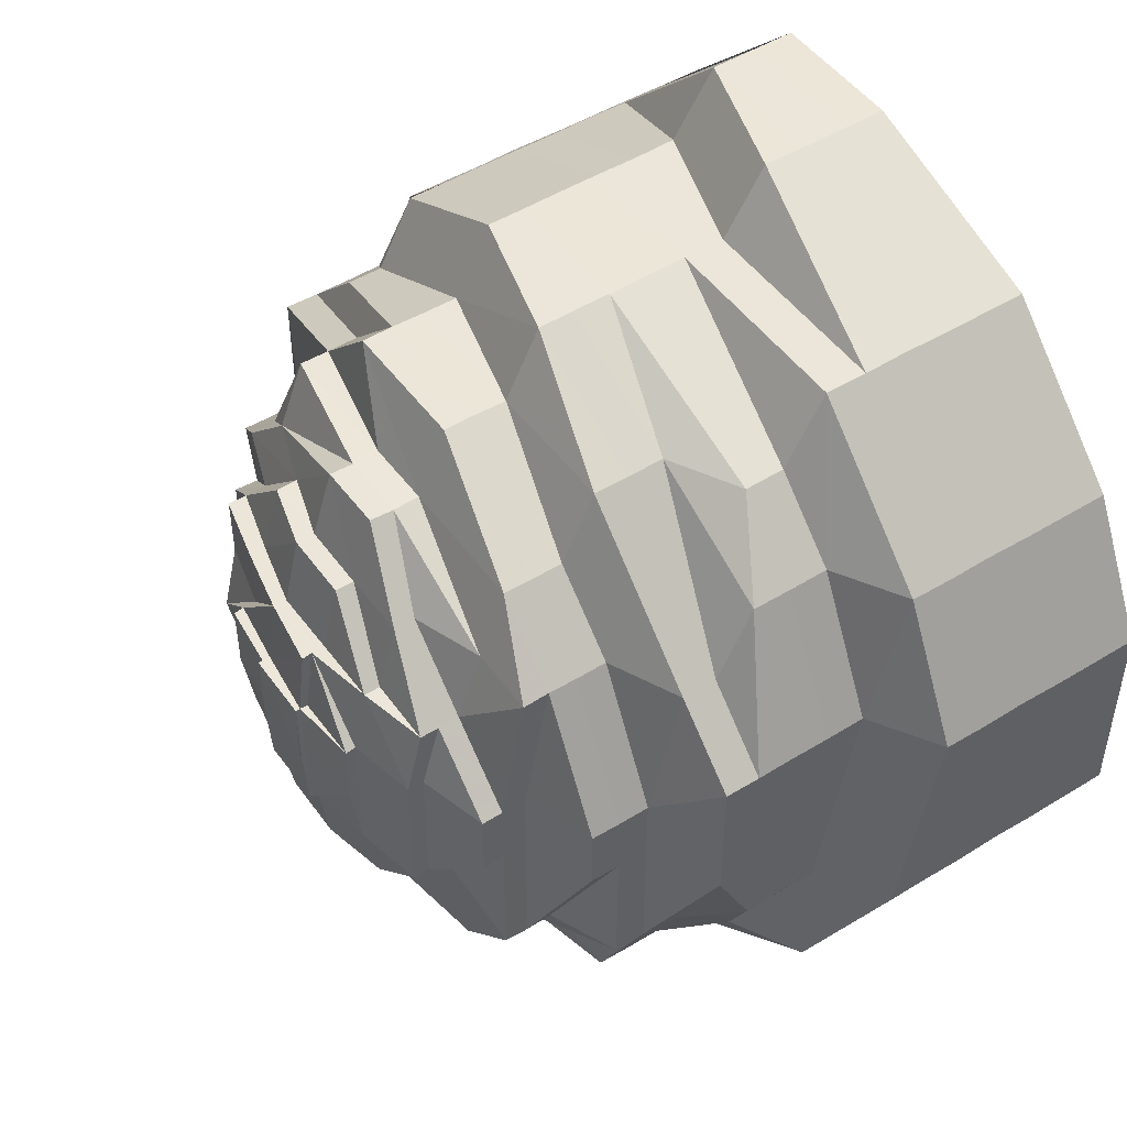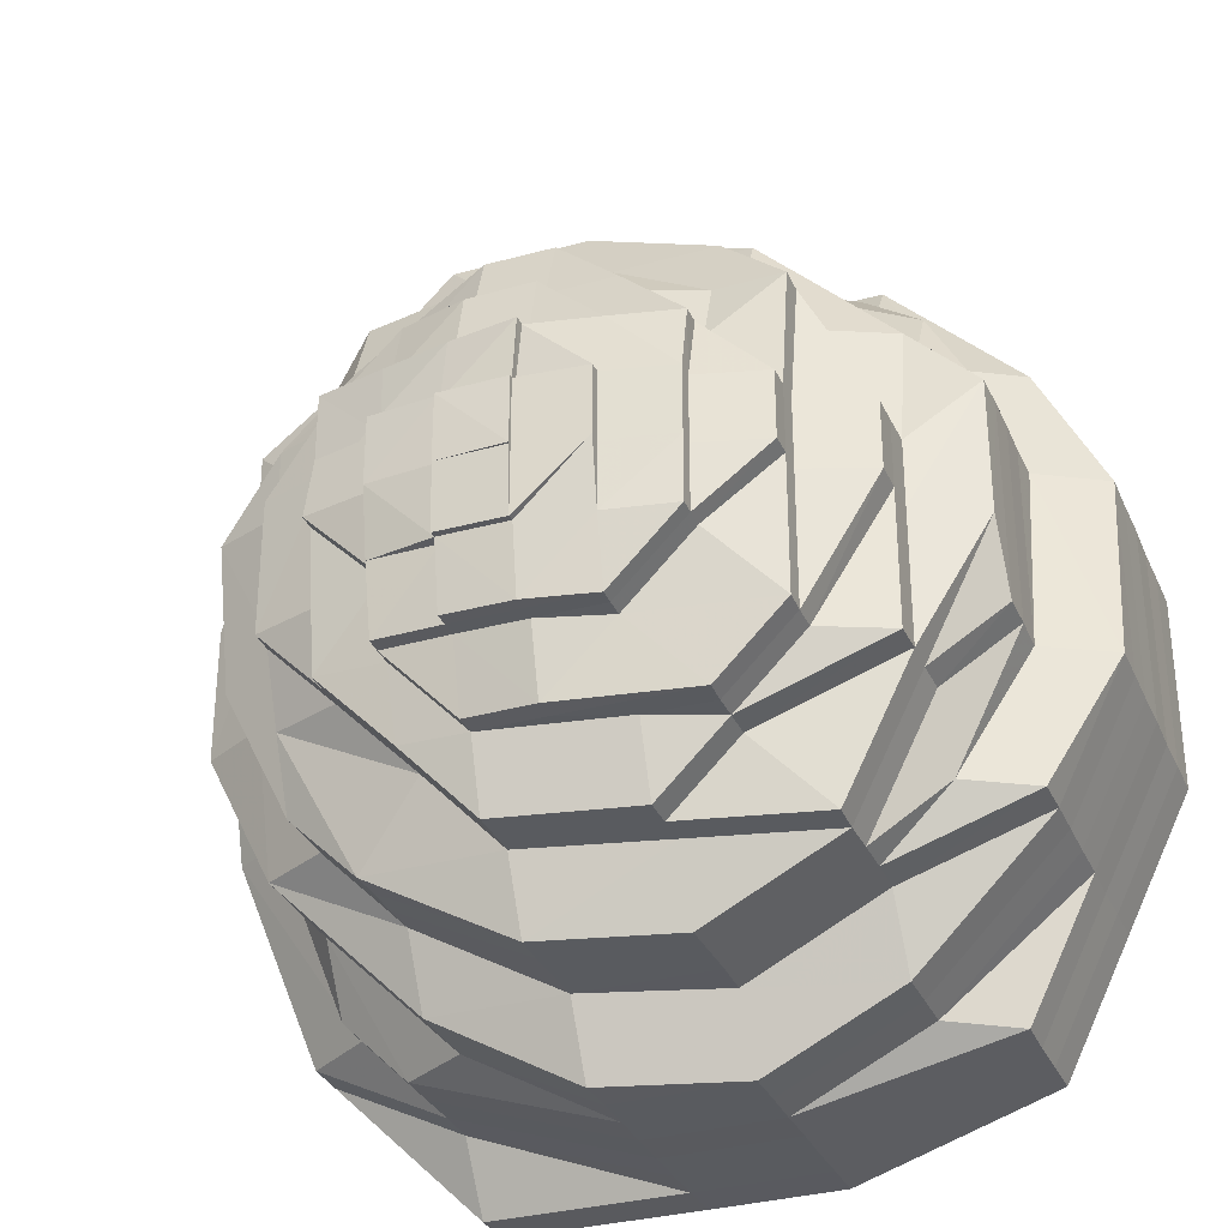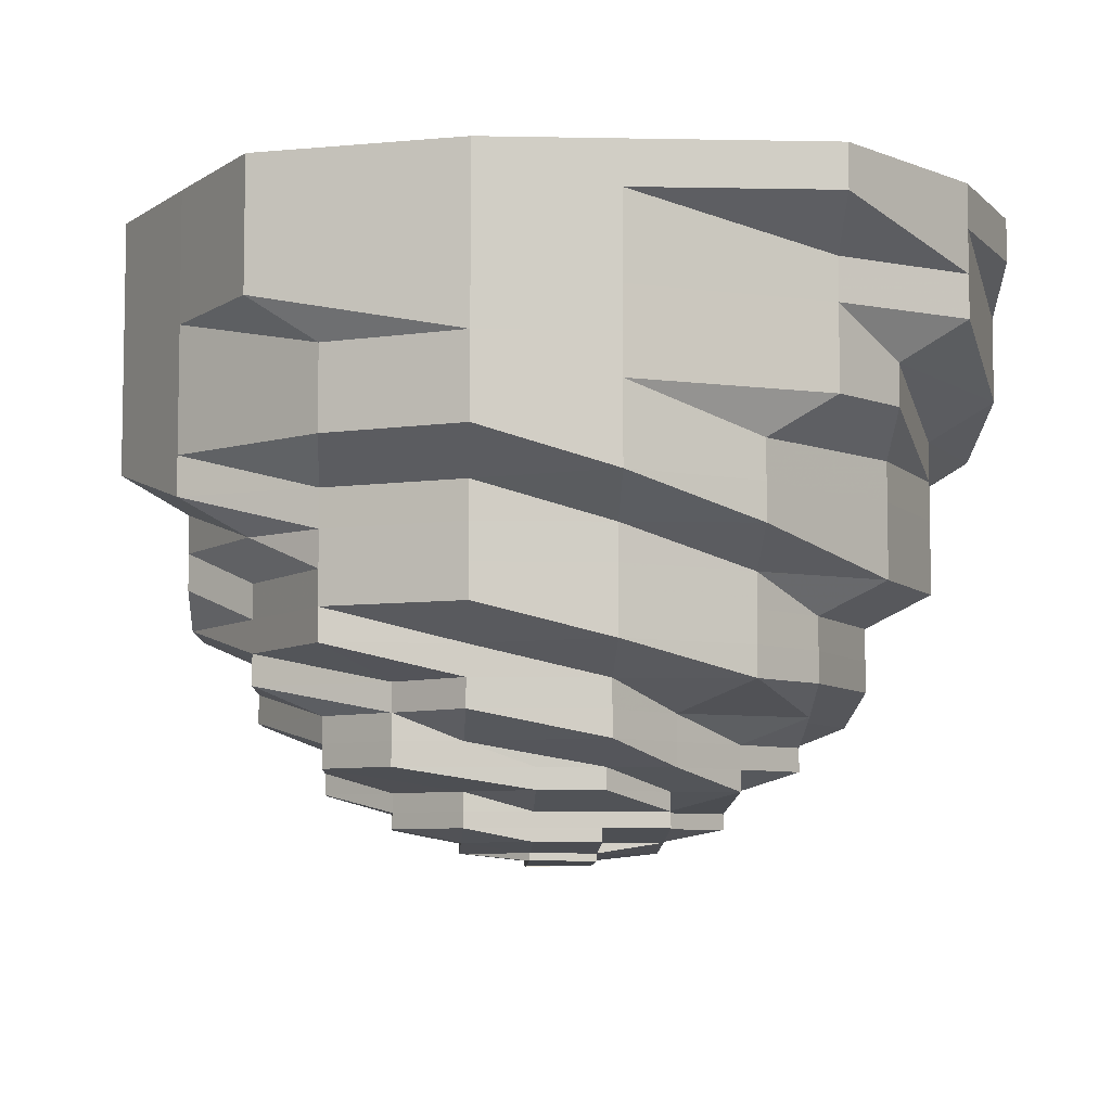
<metadata>
{"format":"obj","ext":"obj","renderer":"f3d","projection":"perspective","resolution":1024,"background":"white","views":[{"elev":48.9,"azim":-124.4,"up":"+Y"},{"elev":-32.2,"azim":-158.8,"up":"+Y"},{"elev":-6.7,"azim":-3.2,"up":"+Z"}]}
</metadata>
<code>
o 4604
v 2162 1863 9.4
v 2162 1863 9.4
v 2162 1863 9.394
v 2162 1863 9.394
v 2162 1863 9.4
v 2162 1863 9.394
v 2162 1863 9.4
v 2162 1863 9.394
v 2162 1863 9.4
v 2162 1863 9.394
v 2162 1863 9.4
v 2162 1863 9.387
v 2162 1863 9.394
v 2162 1863 9.4
v 2162 1863 9.387
v 2162 1863 9.387
v 2162 1863 9.394
v 2162 1863 9.4
v 2162 1863 9.387
v 2162 1863 9.394
v 2162 1863 9.4
v 2162 1863 9.387
v 2162 1863 9.394
v 2162 1863 9.4
v 2162 1863 9.387
v 2162 1863 9.394
v 2162 1863 9.4
v 2162 1863 9.387
v 2162 1863 9.394
v 2162 1863 9.4
v 2162 1863 9.387
v 2162 1863 9.394
v 2162 1863 9.4
v 2162 1863 9.387
v 2162 1863 9.394
v 2162 1863 9.4
v 2162 1863 9.387
v 2162 1863 9.394
v 2162 1863 9.4
v 2162 1863 9.387
v 2162 1863 9.394
v 2162 1863 9.4
v 2162 1863 9.387
v 2162 1863 9.394
v 2162 1863 9.387
v 2162 1863 9.387
v 2162 1863 9.387
v 2162 1863 9.381
v 2162 1863 9.387
v 2162 1863 9.381
v 2162 1863 9.381
v 2162 1863 9.381
v 2162 1863 9.381
v 2162 1863 9.374
v 2162 1863 9.381
v 2162 1863 9.374
v 2162 1863 9.374
v 2162 1863 9.381
v 2162 1863 9.374
v 2162 1863 9.381
v 2162 1863 9.374
v 2162 1863 9.381
v 2162 1863 9.374
v 2162 1863 9.381
v 2162 1863 9.374
v 2162 1863 9.381
v 2162 1863 9.374
v 2162 1863 9.381
v 2162 1863 9.374
v 2162 1863 9.381
v 2162 1863 9.374
v 2162 1863 9.381
v 2162 1863 9.374
v 2162 1863 9.381
v 2162 1863 9.374
v 2162 1863 9.381
v 2162 1863 9.374
v 2162 1863 9.374
v 2162 1863 9.374
v 2162 1863 9.368
v 2162 1863 9.374
v 2162 1863 9.368
v 2162 1863 9.368
v 2162 1863 9.368
v 2162 1863 9.368
v 2162 1863 9.362
v 2162 1863 9.368
v 2162 1863 9.362
v 2162 1863 9.362
v 2162 1863 9.368
v 2162 1863 9.362
v 2162 1863 9.368
v 2162 1863 9.362
v 2162 1863 9.368
v 2162 1863 9.362
v 2162 1863 9.368
v 2162 1863 9.362
v 2162 1863 9.368
v 2162 1863 9.362
v 2162 1863 9.368
v 2162 1863 9.362
v 2162 1863 9.368
v 2162 1863 9.362
v 2162 1863 9.368
v 2162 1863 9.362
v 2162 1863 9.368
v 2162 1863 9.362
v 2162 1863 9.368
v 2162 1863 9.362
v 2162 1863 9.362
v 2162 1863 9.362
v 2162 1863 9.356
v 2162 1863 9.362
v 2162 1863 9.356
v 2162 1863 9.356
v 2162 1863 9.356
v 2162 1863 9.356
v 2162 1863 9.351
v 2162 1863 9.356
v 2162 1863 9.351
v 2162 1863 9.351
v 2162 1863 9.356
v 2162 1863 9.351
v 2162 1863 9.356
v 2162 1863 9.351
v 2162 1863 9.356
v 2162 1863 9.351
v 2162 1863 9.356
v 2162 1863 9.351
v 2162 1863 9.356
v 2162 1863 9.351
v 2162 1863 9.356
v 2162 1863 9.351
v 2162 1863 9.356
v 2162 1863 9.351
v 2162 1863 9.356
v 2162 1863 9.351
v 2162 1863 9.356
v 2162 1863 9.351
v 2162 1863 9.356
v 2162 1863 9.351
v 2162 1863 9.351
v 2162 1863 9.351
v 2162 1863 9.345
v 2162 1863 9.351
v 2162 1863 9.345
v 2162 1863 9.345
v 2162 1863 9.345
v 2162 1863 9.345
v 2162 1863 9.34
v 2162 1863 9.345
v 2162 1863 9.34
v 2162 1863 9.34
v 2162 1863 9.345
v 2162 1863 9.34
v 2162 1863 9.345
v 2162 1863 9.34
v 2162 1863 9.345
v 2162 1863 9.34
v 2162 1863 9.345
v 2162 1863 9.34
v 2162 1863 9.345
v 2162 1863 9.34
v 2162 1863 9.345
v 2162 1863 9.34
v 2162 1863 9.345
v 2162 1863 9.34
v 2162 1863 9.345
v 2162 1863 9.34
v 2162 1863 9.345
v 2162 1863 9.34
v 2162 1863 9.345
v 2162 1863 9.34
v 2162 1863 9.34
v 2162 1863 9.34
v 2162 1863 9.335
v 2162 1863 9.34
v 2162 1863 9.335
v 2162 1863 9.335
v 2162 1863 9.335
v 2162 1863 9.335
v 2162 1863 9.331
v 2162 1863 9.335
v 2162 1863 9.331
v 2162 1863 9.331
v 2162 1863 9.335
v 2162 1863 9.331
v 2162 1863 9.335
v 2162 1863 9.331
v 2162 1863 9.335
v 2162 1863 9.331
v 2162 1863 9.335
v 2162 1863 9.331
v 2162 1863 9.335
v 2162 1863 9.331
v 2162 1863 9.335
v 2162 1863 9.331
v 2162 1863 9.335
v 2162 1863 9.331
v 2162 1863 9.335
v 2162 1863 9.331
v 2162 1863 9.335
v 2162 1863 9.331
v 2162 1863 9.335
v 2162 1863 9.331
v 2162 1863 9.331
v 2162 1863 9.331
v 2162 1863 9.326
v 2162 1863 9.331
v 2162 1863 9.326
v 2162 1863 9.326
v 2162 1863 9.326
v 2162 1863 9.322
v 2162 1863 9.326
v 2162 1863 9.322
v 2162 1863 9.322
v 2162 1863 9.322
v 2162 1863 9.319
v 2162 1863 9.319
v 2162 1863 9.322
v 2162 1863 9.319
v 2162 1863 9.319
v 2162 1863 9.322
v 2162 1863 9.319
v 2162 1863 9.322
v 2162 1863 9.326
v 2162 1863 9.326
v 2162 1863 9.322
v 2162 1863 9.319
v 2162 1863 9.326
v 2162 1863 9.322
v 2162 1863 9.319
v 2162 1863 9.326
v 2162 1863 9.322
v 2162 1863 9.319
v 2162 1863 9.326
v 2162 1863 9.322
v 2162 1863 9.319
v 2162 1863 9.316
v 2162 1863 9.326
v 2162 1863 9.322
v 2162 1863 9.319
v 2162 1863 9.316
v 2162 1863 9.316
v 2162 1863 9.313
v 2162 1863 9.316
v 2162 1863 9.313
v 2162 1863 9.316
v 2162 1863 9.313
v 2162 1863 9.316
v 2162 1863 9.313
v 2162 1863 9.31
v 2162 1863 9.31
v 2162 1863 9.313
v 2162 1863 9.313
v 2162 1863 9.313
v 2162 1863 9.31
v 2162 1863 9.316
v 2162 1863 9.313
v 2162 1863 9.316
v 2162 1863 9.31
v 2162 1863 9.316
v 2162 1863 9.319
v 2162 1863 9.313
v 2162 1863 9.31
v 2162 1863 9.313
v 2162 1863 9.316
v 2162 1863 9.319
v 2162 1863 9.31
v 2162 1863 9.322
v 2162 1863 9.316
v 2162 1863 9.326
v 2162 1863 9.313
v 2162 1863 9.31
v 2162 1863 9.326
v 2162 1863 9.322
v 2162 1863 9.326
v 2162 1863 9.322
v 2162 1863 9.319
v 2162 1863 9.319
v 2162 1863 9.316
v 2162 1863 9.319
v 2162 1863 9.316
v 2162 1863 9.319
v 2162 1863 9.319
v 2162 1863 9.316
v 2162 1863 9.313
v 2162 1863 9.313
v 2162 1863 9.316
v 2162 1863 9.31
v 2162 1863 9.31
v 2162 1863 9.31
v 2162 1863 9.313
v 2162 1863 9.31
v 2162 1863 9.31
v 2162 1863 9.309
v 2162 1863 9.309
v 2162 1863 9.307
v 2162 1863 9.309
v 2162 1863 9.309
v 2162 1863 9.309
v 2162 1863 9.31
v 2162 1863 9.313
v 2162 1863 9.31
v 2162 1863 9.316
v 2162 1863 9.313
v 2162 1863 9.313
v 2162 1863 9.316
v 2162 1863 9.316
v 2162 1863 9.319
v 2162 1863 9.322
v 2162 1863 9.319
v 2162 1863 9.316
v 2162 1863 9.316
v 2162 1863 9.313
v 2162 1863 9.322
v 2162 1863 9.319
v 2162 1863 9.326
v 2162 1863 9.326
v 2162 1863 9.322
v 2162 1863 9.316
v 2162 1863 9.316
v 2162 1863 9.313
v 2162 1863 9.313
v 2162 1863 9.313
v 2162 1863 9.313
v 2162 1863 9.31
v 2162 1863 9.31
v 2162 1863 9.313
v 2162 1863 9.31
v 2162 1863 9.309
v 2162 1863 9.31
v 2162 1863 9.313
v 2162 1863 9.309
v 2162 1863 9.307
v 2162 1863 9.313
v 2162 1863 9.316
v 2162 1863 9.307
v 2162 1863 9.306
v 2162 1863 9.31
v 2162 1863 9.309
v 2162 1863 9.309
v 2162 1863 9.313
v 2162 1863 9.31
v 2162 1863 9.309
v 2162 1863 9.307
v 2162 1863 9.309
v 2162 1863 9.31
v 2162 1863 9.307
v 2162 1863 9.307
v 2162 1863 9.309
v 2162 1863 9.316
v 2162 1863 9.313
v 2162 1863 9.31
v 2162 1863 9.31
v 2162 1863 9.309
v 2162 1863 9.309
v 2162 1863 9.307
v 2162 1863 9.31
v 2162 1863 9.309
v 2162 1863 9.309
v 2162 1863 9.307
v 2162 1863 9.307
v 2162 1863 9.309
v 2162 1863 9.309
v 2162 1863 9.307
v 2162 1863 9.309
v 2162 1863 9.307
v 2162 1863 9.309
v 2162 1863 9.309
v 2162 1863 9.307
v 2162 1863 9.307
v 2162 1863 9.307
v 2162 1863 9.309
v 2162 1863 9.309
v 2162 1863 9.31
v 2162 1863 9.309
v 2162 1863 9.309
v 2162 1863 9.307
v 2162 1863 9.306
v 2162 1863 9.309
v 2162 1863 9.306
v 2162 1863 9.306
v 2162 1863 9.307
v 2162 1863 9.307
v 2162 1863 9.31
v 2162 1863 9.31
v 2162 1863 9.309
v 2162 1863 9.309
v 2162 1863 9.31
v 2162 1863 9.309
v 2162 1863 9.307
v 2162 1863 9.307
v 2162 1863 9.307
v 2162 1863 9.306
v 2162 1863 9.307
v 2162 1863 9.309
v 2162 1863 9.305
v 2162 1863 9.305
v 2162 1863 9.306
v 2162 1863 9.306
v 2162 1863 9.306
v 2162 1863 9.306
v 2162 1863 9.305
v 2162 1863 9.306
v 2162 1863 9.305
v 2162 1863 9.306
v 2162 1863 9.305
v 2162 1863 9.305
v 2162 1863 9.305
v 2162 1863 9.305
v 2162 1863 9.306
v 2162 1863 9.306
v 2162 1863 9.305
v 2162 1863 9.307
v 2162 1863 9.306
v 2162 1863 9.307
v 2162 1863 9.306
v 2162 1863 9.307
v 2162 1863 9.307
v 2162 1863 9.307
v 2162 1863 9.309
v 2162 1863 9.307
v 2162 1863 9.307
v 2162 1863 9.307
v 2162 1863 9.309
v 2162 1863 9.31
v 2162 1863 9.309
v 2162 1863 9.307
v 2162 1863 9.309
v 2162 1863 9.307
v 2162 1863 9.307
v 2162 1863 9.306
v 2162 1863 9.307
v 2162 1863 9.306
v 2162 1863 9.306
v 2162 1863 9.306
v 2162 1863 9.307
v 2162 1863 9.306
v 2162 1863 9.306
v 2162 1863 9.305
v 2162 1863 9.306
v 2162 1863 9.305
v 2162 1863 9.305
v 2162 1863 9.305
v 2162 1863 9.305
v 2162 1863 9.305
v 2162 1863 9.305
v 2162 1863 9.305
v 2162 1863 9.305
f 1 2 3
f 3 2 4
f 2 5 4
f 6 1 3
f 7 1 6
f 4 5 8
f 5 9 8
f 10 7 6
f 11 7 10
f 6 3 12
f 13 11 10
f 14 11 13
f 10 6 15
f 15 6 12
f 13 10 16
f 16 10 15
f 17 14 13
f 18 14 17
f 19 13 16
f 17 13 19
f 20 18 17
f 21 18 20
f 22 17 19
f 20 17 22
f 23 21 20
f 24 21 23
f 25 20 22
f 23 20 25
f 26 24 23
f 27 24 26
f 28 23 25
f 26 23 28
f 29 27 26
f 30 27 29
f 31 26 28
f 29 26 31
f 32 30 29
f 33 30 32
f 34 29 31
f 32 29 34
f 35 33 32
f 36 33 35
f 37 32 34
f 35 32 37
f 38 36 35
f 39 36 38
f 40 35 37
f 38 35 40
f 41 39 38
f 42 39 41
f 43 38 40
f 41 38 43
f 44 42 41
f 9 42 44
f 8 9 44
f 44 41 45
f 45 41 43
f 8 44 46
f 46 44 45
f 47 8 46
f 4 8 47
f 46 45 48
f 49 4 47
f 3 4 49
f 12 3 49
f 47 46 50
f 50 46 48
f 49 47 51
f 51 47 50
f 12 49 52
f 52 49 51
f 53 12 52
f 15 12 53
f 52 51 54
f 55 15 53
f 16 15 55
f 53 52 56
f 56 52 54
f 55 53 57
f 57 53 56
f 58 16 55
f 19 16 58
f 59 55 57
f 58 55 59
f 60 19 58
f 22 19 60
f 61 58 59
f 60 58 61
f 62 22 60
f 25 22 62
f 63 60 61
f 62 60 63
f 64 25 62
f 28 25 64
f 65 62 63
f 64 62 65
f 66 28 64
f 31 28 66
f 67 64 65
f 66 64 67
f 68 31 66
f 34 31 68
f 69 66 67
f 68 66 69
f 70 34 68
f 37 34 70
f 71 68 69
f 70 68 71
f 72 37 70
f 40 37 72
f 73 70 71
f 72 70 73
f 74 40 72
f 43 40 74
f 75 72 73
f 74 72 75
f 76 43 74
f 45 43 76
f 48 45 76
f 76 74 77
f 77 74 75
f 48 76 78
f 78 76 77
f 79 48 78
f 50 48 79
f 78 77 80
f 81 50 79
f 51 50 81
f 54 51 81
f 79 78 82
f 82 78 80
f 81 79 83
f 83 79 82
f 54 81 84
f 84 81 83
f 85 54 84
f 56 54 85
f 84 83 86
f 87 56 85
f 57 56 87
f 85 84 88
f 88 84 86
f 87 85 89
f 89 85 88
f 90 57 87
f 59 57 90
f 91 87 89
f 90 87 91
f 92 59 90
f 61 59 92
f 93 90 91
f 92 90 93
f 94 61 92
f 63 61 94
f 95 92 93
f 94 92 95
f 96 63 94
f 65 63 96
f 97 94 95
f 96 94 97
f 98 65 96
f 67 65 98
f 99 96 97
f 98 96 99
f 100 67 98
f 69 67 100
f 101 98 99
f 100 98 101
f 102 69 100
f 71 69 102
f 103 100 101
f 102 100 103
f 104 71 102
f 73 71 104
f 105 102 103
f 104 102 105
f 106 73 104
f 75 73 106
f 107 104 105
f 106 104 107
f 108 75 106
f 77 75 108
f 80 77 108
f 108 106 109
f 109 106 107
f 80 108 110
f 110 108 109
f 111 80 110
f 82 80 111
f 110 109 112
f 113 82 111
f 83 82 113
f 86 83 113
f 111 110 114
f 114 110 112
f 113 111 115
f 115 111 114
f 86 113 116
f 116 113 115
f 117 86 116
f 88 86 117
f 116 115 118
f 119 88 117
f 89 88 119
f 117 116 120
f 120 116 118
f 119 117 121
f 121 117 120
f 122 89 119
f 91 89 122
f 123 119 121
f 122 119 123
f 124 91 122
f 93 91 124
f 125 122 123
f 124 122 125
f 126 93 124
f 95 93 126
f 127 124 125
f 126 124 127
f 128 95 126
f 97 95 128
f 129 126 127
f 128 126 129
f 130 97 128
f 99 97 130
f 131 128 129
f 130 128 131
f 132 99 130
f 101 99 132
f 133 130 131
f 132 130 133
f 134 101 132
f 103 101 134
f 135 132 133
f 134 132 135
f 136 103 134
f 105 103 136
f 137 134 135
f 136 134 137
f 138 105 136
f 107 105 138
f 139 136 137
f 138 136 139
f 140 107 138
f 109 107 140
f 112 109 140
f 140 138 141
f 141 138 139
f 112 140 142
f 142 140 141
f 143 112 142
f 114 112 143
f 142 141 144
f 145 114 143
f 115 114 145
f 118 115 145
f 143 142 146
f 146 142 144
f 145 143 147
f 147 143 146
f 118 145 148
f 148 145 147
f 149 118 148
f 120 118 149
f 148 147 150
f 151 120 149
f 121 120 151
f 149 148 152
f 152 148 150
f 151 149 153
f 153 149 152
f 154 121 151
f 123 121 154
f 155 151 153
f 154 151 155
f 156 123 154
f 125 123 156
f 157 154 155
f 156 154 157
f 158 125 156
f 127 125 158
f 159 156 157
f 158 156 159
f 160 127 158
f 129 127 160
f 161 158 159
f 160 158 161
f 162 129 160
f 131 129 162
f 163 160 161
f 162 160 163
f 164 131 162
f 133 131 164
f 165 162 163
f 164 162 165
f 166 133 164
f 135 133 166
f 167 164 165
f 166 164 167
f 168 135 166
f 137 135 168
f 169 166 167
f 168 166 169
f 170 137 168
f 139 137 170
f 171 168 169
f 170 168 171
f 172 139 170
f 141 139 172
f 144 141 172
f 172 170 173
f 173 170 171
f 144 172 174
f 174 172 173
f 175 144 174
f 146 144 175
f 174 173 176
f 177 146 175
f 147 146 177
f 150 147 177
f 175 174 178
f 178 174 176
f 177 175 179
f 179 175 178
f 150 177 180
f 180 177 179
f 181 150 180
f 152 150 181
f 180 179 182
f 183 152 181
f 153 152 183
f 181 180 184
f 184 180 182
f 183 181 185
f 185 181 184
f 186 153 183
f 155 153 186
f 187 183 185
f 186 183 187
f 188 155 186
f 157 155 188
f 189 186 187
f 188 186 189
f 190 157 188
f 159 157 190
f 191 188 189
f 190 188 191
f 192 159 190
f 161 159 192
f 193 190 191
f 192 190 193
f 194 161 192
f 163 161 194
f 195 192 193
f 194 192 195
f 196 163 194
f 165 163 196
f 197 194 195
f 196 194 197
f 198 165 196
f 167 165 198
f 199 196 197
f 198 196 199
f 200 167 198
f 169 167 200
f 201 198 199
f 200 198 201
f 202 169 200
f 171 169 202
f 203 200 201
f 202 200 203
f 204 171 202
f 173 171 204
f 176 173 204
f 204 202 205
f 205 202 203
f 176 204 206
f 206 204 205
f 207 176 206
f 178 176 207
f 206 205 208
f 209 178 207
f 179 178 209
f 182 179 209
f 207 206 210
f 210 206 208
f 209 207 211
f 211 207 210
f 182 209 212
f 212 209 211
f 212 211 213
f 214 182 212
f 184 182 214
f 215 212 213
f 214 212 215
f 213 211 216
f 211 210 216
f 215 217 218
f 213 216 219
f 216 210 220
f 210 208 220
f 216 220 221
f 219 216 221
f 222 223 219
f 221 220 224
f 220 208 225
f 220 225 224
f 208 226 225
f 208 205 226
f 205 203 226
f 226 203 227
f 203 201 227
f 225 226 228
f 226 227 228
f 224 225 229
f 225 228 229
f 227 201 230
f 201 199 230
f 228 227 231
f 227 230 231
f 229 228 232
f 228 231 232
f 230 199 233
f 199 197 233
f 231 230 234
f 230 233 234
f 232 231 235
f 231 234 235
f 233 197 236
f 197 195 236
f 234 233 237
f 233 236 237
f 235 234 238
f 234 237 238
f 235 238 239
f 236 195 240
f 195 193 240
f 237 236 241
f 236 240 241
f 238 237 242
f 237 241 242
f 239 238 243
f 238 242 243
f 244 243 245
f 246 235 239
f 232 235 246
f 246 239 247
f 248 232 246
f 229 232 248
f 248 246 249
f 249 246 247
f 250 229 248
f 251 248 249
f 250 248 251
f 224 229 250
f 251 249 252
f 253 254 252
f 255 250 251
f 255 256 257
f 258 224 250
f 258 250 255
f 221 224 258
f 259 258 255
f 260 221 258
f 260 258 259
f 219 221 260
f 259 255 261
f 262 219 260
f 263 219 262
f 264 260 259
f 262 260 264
f 265 259 261
f 264 259 265
f 266 262 264
f 267 263 262
f 267 262 266
f 268 263 267
f 268 215 263
f 269 264 265
f 266 264 269
f 270 215 268
f 270 214 215
f 271 268 267
f 272 214 270
f 272 184 214
f 185 184 272
f 273 267 266
f 271 267 273
f 273 266 274
f 274 266 269
f 275 185 272
f 187 185 275
f 275 272 276
f 276 272 270
f 277 187 275
f 189 187 277
f 278 275 276
f 277 275 278
f 276 270 279
f 279 270 268
f 279 268 271
f 280 276 279
f 278 276 280
f 280 279 281
f 281 279 271
f 282 278 280
f 283 284 281
f 282 285 286
f 281 271 287
f 287 271 273
f 288 281 287
f 289 281 288
f 287 273 290
f 290 273 274
f 288 287 291
f 291 287 290
f 292 288 291
f 293 288 292
f 293 289 288
f 294 293 292
f 294 295 296
f 297 296 298
f 299 300 298
f 301 302 300
f 303 293 304
f 305 289 293
f 305 282 289
f 306 305 293
f 307 308 306
f 309 305 306
f 310 282 305
f 309 310 305
f 310 311 282
f 311 278 282
f 311 277 278
f 312 310 309
f 313 312 309
f 313 314 315
f 312 316 310
f 316 311 310
f 317 312 313
f 318 277 311
f 316 318 311
f 318 189 277
f 191 189 318
f 319 191 318
f 319 318 316
f 193 191 319
f 240 193 319
f 320 319 316
f 240 319 320
f 320 316 312
f 317 320 312
f 241 240 320
f 241 320 317
f 242 241 317
f 321 317 313
f 242 317 321
f 243 242 321
f 321 322 323
f 243 321 324
f 325 243 324
f 324 321 326
f 325 324 327
f 328 329 327
f 327 330 331
f 327 324 332
f 324 326 332
f 326 333 332
f 334 331 335
f 336 337 333
f 338 335 339
f 332 333 340
f 333 306 340
f 332 340 341
f 341 340 342
f 340 343 344
f 340 344 345
f 341 345 346
f 347 348 341
f 349 341 350
f 351 341 349
f 247 352 353
f 247 353 354
f 355 354 356
f 357 356 358
f 355 247 359
f 249 247 355
f 252 249 355
f 252 355 360
f 360 355 334
f 261 252 360
f 361 261 360
f 265 261 361
f 362 361 363
f 364 265 361
f 365 364 362
f 364 361 366
f 269 265 364
f 361 367 368
f 369 269 364
f 274 269 369
f 290 274 369
f 370 290 369
f 291 290 370
f 370 369 371
f 372 370 373
f 374 375 372
f 376 291 377
f 377 291 378
f 371 379 380
f 371 381 379
f 382 371 383
f 384 385 382
f 386 387 388
f 389 390 391
f 392 389 393
f 393 394 395
f 396 397 394
f 398 395 399
f 400 401 398
f 402 396 401
f 403 402 404
f 404 405 406
f 407 403 408
f 408 406 409
f 410 411 409
f 410 412 408
f 412 413 414
f 407 415 416
f 415 417 418
f 416 368 339
f 419 420 339
f 421 422 420
f 423 424 339
f 423 422 425
f 426 427 428
f 429 430 431
f 432 431 433
f 434 429 435
f 435 432 436
f 437 438 439
f 440 439 441
f 442 437 443
f 444 442 445
f 446 447 448
f 447 449 450

</code>
